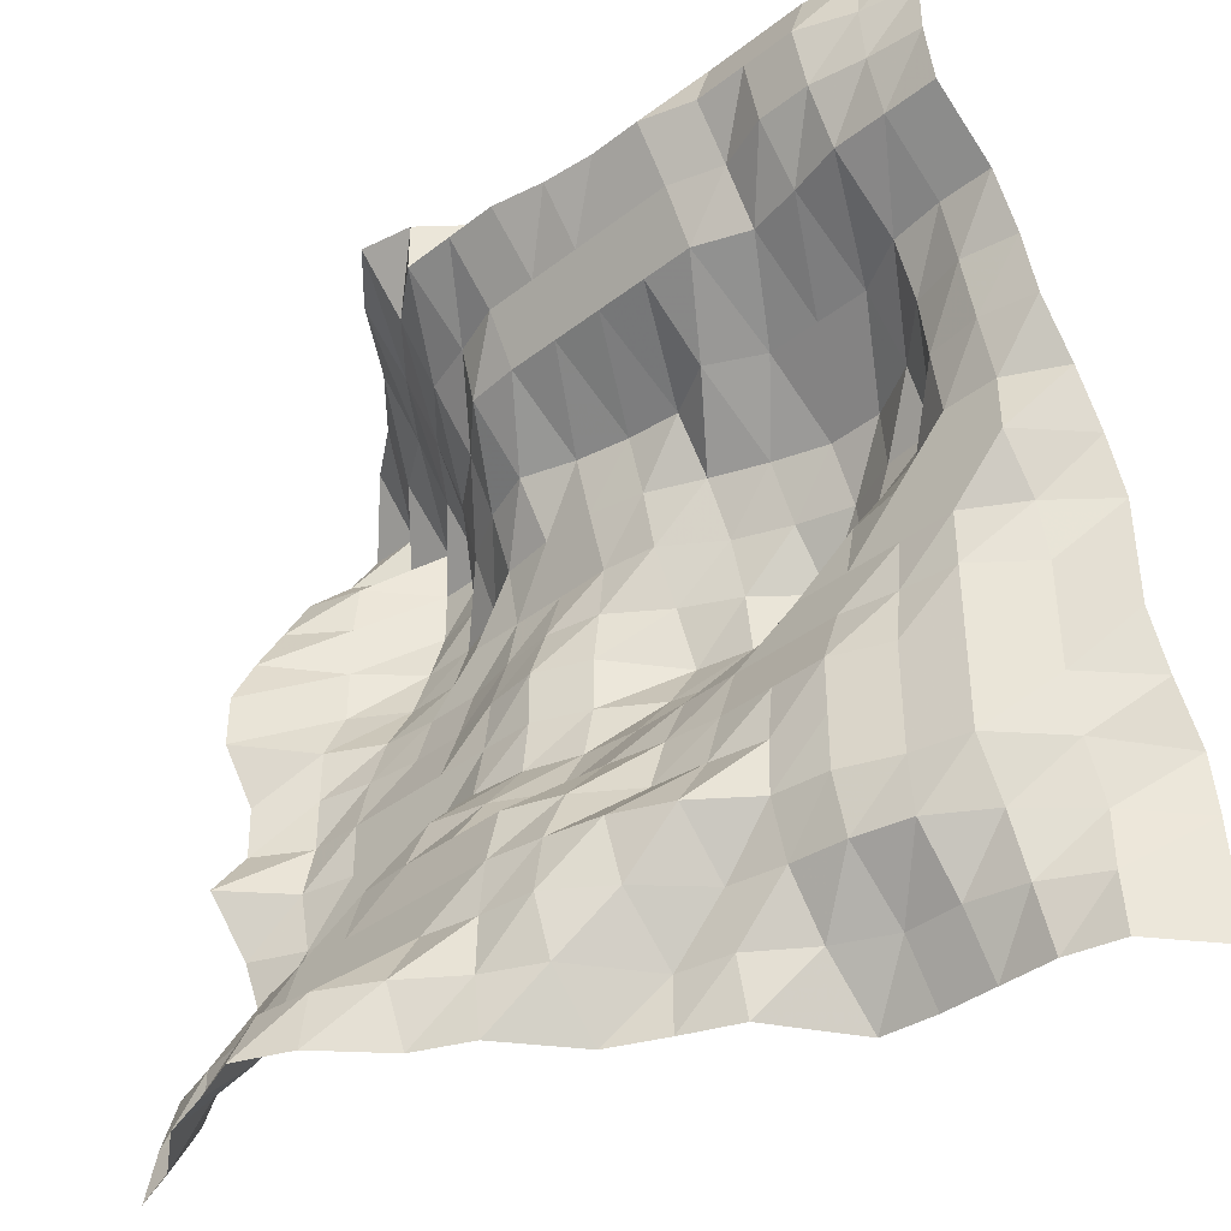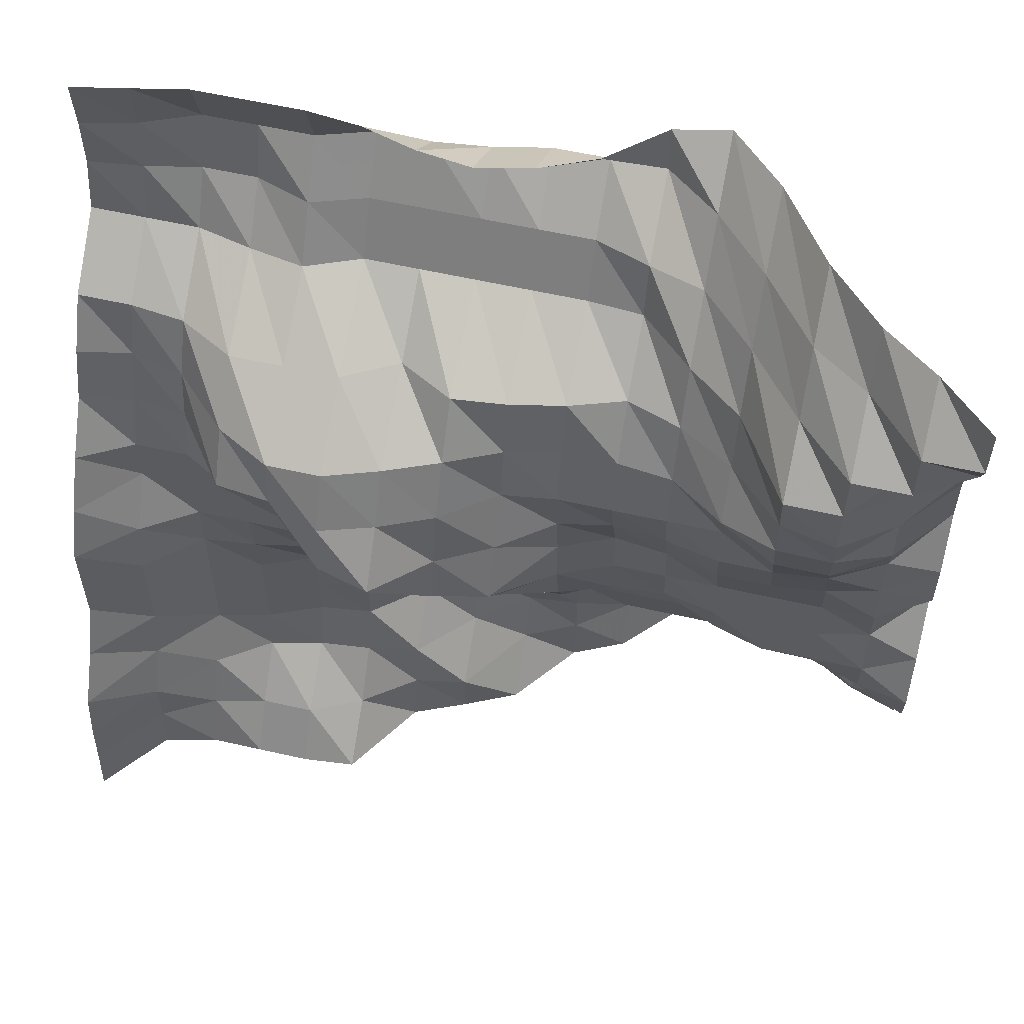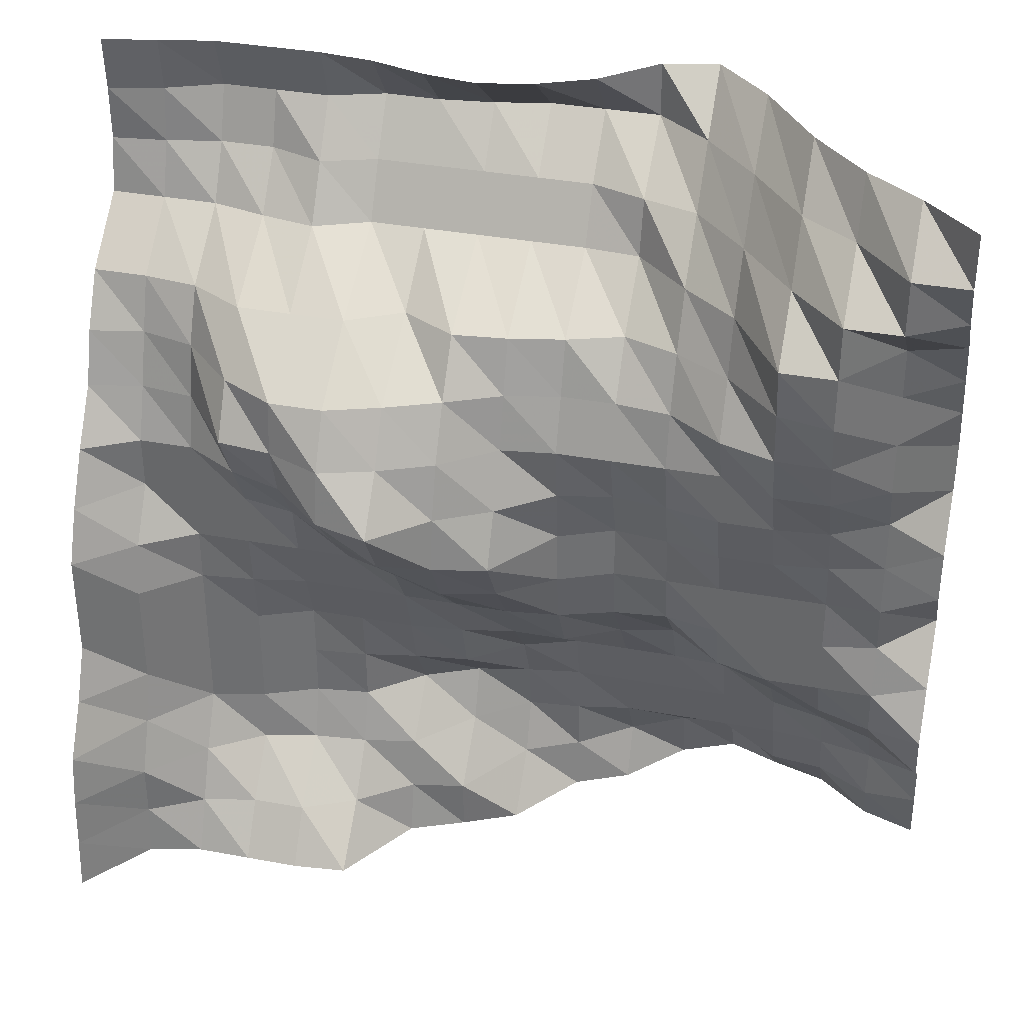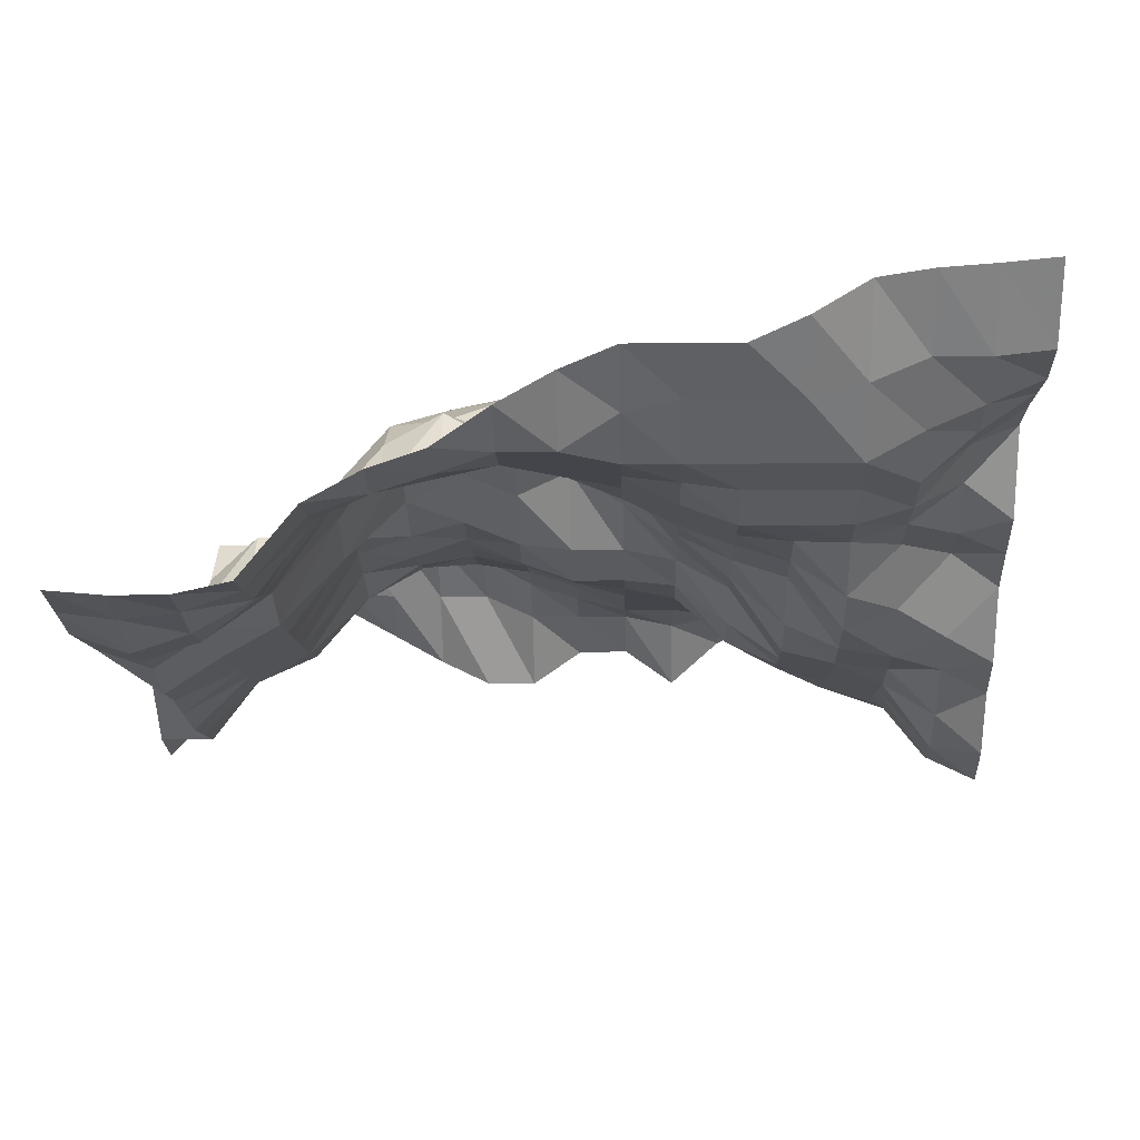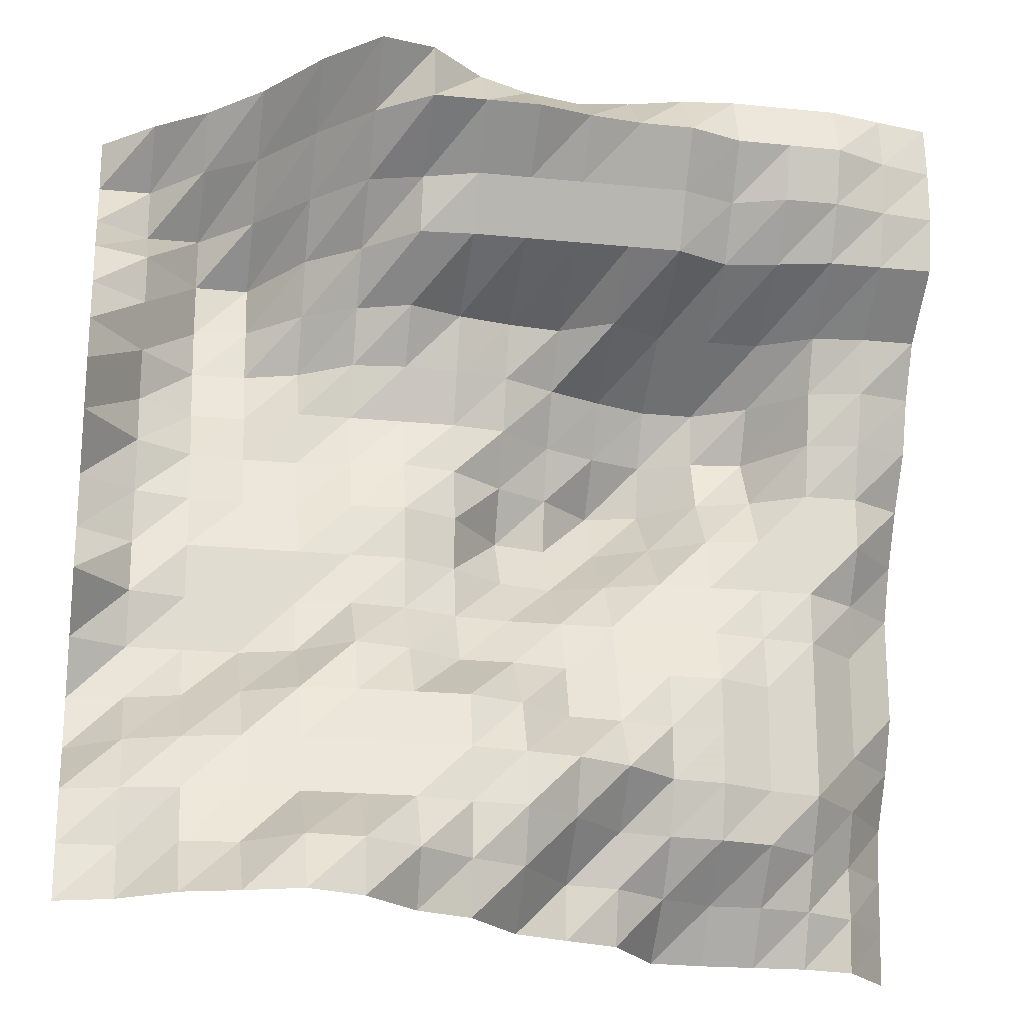
<metadata>
{"format":"obj","ext":"obj","renderer":"f3d","projection":"perspective","resolution":1024,"background":"white","views":[{"elev":-39.7,"azim":43.6,"up":"+Z"},{"elev":58.0,"azim":-166.7,"up":"+Z"},{"elev":35.7,"azim":-166.2,"up":"+Z"},{"elev":-9.2,"azim":91.6,"up":"+Y"},{"elev":-20.4,"azim":-10.4,"up":"+Z"}]}
</metadata>
<code>
v 1406 175.1 984.4
v 1406 174.2 993.2
v 1406 173.6 1002
v 1406 172.3 1011
v 1406 167.1 1020
v 1406 163.1 1028
v 1406 163.1 1037
v 1406 163.1 1046
v 1406 159.5 1055
v 1406 154.6 1063
v 1406 148.6 1072
v 1406 145.7 1081
v 1406 140.9 1090
v 1406 130.3 1099
v 1406 128.4 1107
v 1406 128.4 1116
v 1406 129.1 1125
v 1397 164.1 984.4
v 1397 163.2 993.2
v 1397 163.2 1002
v 1397 159.5 1011
v 1397 157.3 1020
v 1397 157.3 1028
v 1397 157.3 1037
v 1397 155.4 1046
v 1397 149.8 1055
v 1397 149.8 1063
v 1397 146.7 1072
v 1397 143.9 1081
v 1397 140.9 1090
v 1397 130.3 1099
v 1397 127.3 1107
v 1397 126.2 1116
v 1397 127.3 1125
v 1389 162 984.4
v 1389 158.3 993.2
v 1389 154.5 1002
v 1389 149.8 1011
v 1389 149.8 1020
v 1389 149.8 1028
v 1389 149.8 1037
v 1389 149.8 1046
v 1389 149.8 1055
v 1389 149.8 1063
v 1389 147.8 1072
v 1389 146.1 1081
v 1389 142 1090
v 1389 130.3 1099
v 1389 125.4 1107
v 1389 122.5 1116
v 1389 125.5 1125
v 1380 162 984.4
v 1380 156.2 993.2
v 1380 148.6 1002
v 1380 147.7 1011
v 1380 147.7 1020
v 1380 147.7 1028
v 1380 148.8 1037
v 1380 149.8 1046
v 1380 149.8 1055
v 1380 154.8 1063
v 1380 159.5 1072
v 1380 154.7 1081
v 1380 146.8 1090
v 1380 132.3 1099
v 1380 125.4 1107
v 1380 122.5 1116
v 1380 125.5 1125
v 1371 162 984.4
v 1371 156.2 993.2
v 1371 146.5 1002
v 1371 143.9 1011
v 1371 143.9 1020
v 1371 143.9 1028
v 1371 147.1 1037
v 1371 149.8 1046
v 1371 151.6 1055
v 1371 157.7 1063
v 1371 160.5 1072
v 1371 159.5 1081
v 1371 146.8 1090
v 1371 133.9 1099
v 1371 128.4 1107
v 1371 122.5 1116
v 1371 125.5 1125
v 1362 161.1 984.4
v 1362 152 993.2
v 1362 145.6 1002
v 1362 142.8 1011
v 1362 143 1020
v 1362 143.9 1028
v 1362 147.1 1037
v 1362 149.8 1046
v 1362 157.7 1055
v 1362 165.6 1063
v 1362 164.1 1072
v 1362 159.5 1081
v 1362 146.8 1090
v 1362 130.3 1099
v 1362 125.4 1107
v 1362 119.6 1116
v 1362 126.5 1125
v 1354 147.7 984.4
v 1354 145.6 993.2
v 1354 143.9 1002
v 1354 135.7 1011
v 1354 141.3 1020
v 1354 143.9 1028
v 1354 147.1 1037
v 1354 153 1046
v 1354 162.6 1055
v 1354 168 1063
v 1354 161.3 1072
v 1354 156.5 1081
v 1354 142 1090
v 1354 130.3 1099
v 1354 125.4 1107
v 1354 119.6 1116
v 1354 129.1 1125
v 1345 143.9 984.4
v 1345 143.9 993.2
v 1345 134.9 1002
v 1345 131.7 1011
v 1345 140.2 1020
v 1345 143 1028
v 1345 147.1 1037
v 1345 156.2 1046
v 1345 161.5 1055
v 1345 160.2 1063
v 1345 157.5 1072
v 1345 152.8 1081
v 1345 146.8 1090
v 1345 130.3 1099
v 1345 125.4 1107
v 1345 118.6 1116
v 1345 130.3 1125
v 1336 139.8 984.4
v 1336 131.5 993.2
v 1336 128.4 1002
v 1336 129.8 1011
v 1336 133.8 1020
v 1336 141.3 1028
v 1336 147.1 1037
v 1336 153.9 1046
v 1336 159.5 1055
v 1336 155.5 1063
v 1336 151 1072
v 1336 148.7 1081
v 1336 145.8 1090
v 1336 130.3 1099
v 1336 125.4 1107
v 1336 116.7 1116
v 1336 128.4 1125
v 1327 128.4 984.4
v 1327 127.3 993.2
v 1327 127.5 1002
v 1327 128.4 1011
v 1327 130.5 1020
v 1327 141.3 1028
v 1327 146 1037
v 1327 147.8 1046
v 1327 147.8 1055
v 1327 148.8 1063
v 1327 149.8 1072
v 1327 146.7 1081
v 1327 143.9 1090
v 1327 130.3 1099
v 1327 125.4 1107
v 1327 116.7 1116
v 1327 124.5 1125
v 1318 124.2 984.4
v 1318 120.6 993.2
v 1318 125.8 1002
v 1318 128.4 1011
v 1318 130.5 1020
v 1318 136.5 1028
v 1318 143 1037
v 1318 143.9 1046
v 1318 143.9 1055
v 1318 147 1063
v 1318 149.8 1072
v 1318 146.7 1081
v 1318 140.9 1090
v 1318 130.9 1099
v 1318 128.4 1107
v 1318 116.7 1116
v 1318 116.7 1125
v 1310 114.8 984.4
v 1310 115.8 993.2
v 1310 125.8 1002
v 1310 128.4 1011
v 1310 130.5 1020
v 1310 134.4 1028
v 1310 142.1 1037
v 1310 143.9 1046
v 1310 145 1055
v 1310 147.9 1063
v 1310 149.8 1072
v 1310 147.7 1081
v 1310 143.9 1090
v 1310 139.1 1099
v 1310 130.9 1107
v 1310 123.5 1116
v 1310 114.8 1125
v 1301 110.9 984.4
v 1301 115 993.2
v 1301 125.8 1002
v 1301 128.4 1011
v 1301 131.1 1020
v 1301 141.3 1028
v 1301 143.9 1037
v 1301 143.9 1046
v 1301 147 1055
v 1301 149.8 1063
v 1301 149.8 1072
v 1301 153.7 1081
v 1301 149 1090
v 1301 145.9 1099
v 1301 140 1107
v 1301 132.9 1116
v 1301 123.5 1125
v 1292 114.2 984.4
v 1292 122.5 993.2
v 1292 125.8 1002
v 1292 128.4 1011
v 1292 135.3 1020
v 1292 143.9 1028
v 1292 143.9 1037
v 1292 143.9 1046
v 1292 147 1055
v 1292 149.8 1063
v 1292 153.7 1072
v 1292 156.5 1081
v 1292 157.6 1090
v 1292 159.5 1099
v 1292 150.6 1107
v 1292 143.9 1116
v 1292 135.8 1125
v 1283 116.8 984.4
v 1283 123.6 993.2
v 1283 126.6 1002
v 1283 130.5 1011
v 1283 139.1 1020
v 1283 143.9 1028
v 1283 143.9 1037
v 1283 143.9 1046
v 1283 146 1055
v 1283 148.9 1063
v 1283 153.7 1072
v 1283 156.7 1081
v 1283 159.5 1090
v 1283 159.5 1099
v 1283 159.5 1107
v 1283 150 1116
v 1283 144.9 1125
v 1274 123.6 984.4
v 1274 128.4 993.2
v 1274 128.4 1002
v 1274 133.9 1011
v 1274 142.1 1020
v 1274 143.9 1028
v 1274 142.1 1037
v 1274 143.9 1046
v 1274 143.9 1055
v 1274 143.9 1063
v 1274 147.9 1072
v 1274 147.9 1081
v 1274 147.9 1090
v 1274 148.9 1099
v 1274 159.5 1107
v 1274 159.5 1116
v 1274 151.3 1125
v 1266 126.6 984.4
v 1266 128.4 993.2
v 1266 131.1 1002
v 1266 141.3 1011
v 1266 143.9 1020
v 1266 139.9 1028
v 1266 132.3 1037
v 1266 138.4 1046
v 1266 138.2 1055
v 1266 132.3 1063
v 1266 132.3 1072
v 1266 136.4 1081
v 1266 141.2 1090
v 1266 146 1099
v 1266 154.2 1107
v 1266 159.5 1116
v 1266 159.5 1125
f 1 18 2
f 18 19 2
f 2 19 3
f 19 20 3
f 3 20 4
f 20 21 4
f 4 21 5
f 21 22 5
f 5 22 6
f 22 23 6
f 6 23 7
f 23 24 7
f 7 24 8
f 24 25 8
f 8 25 9
f 25 26 9
f 9 26 10
f 26 27 10
f 10 27 11
f 27 28 11
f 11 28 12
f 28 29 12
f 12 29 13
f 29 30 13
f 13 30 14
f 30 31 14
f 14 31 15
f 31 32 15
f 15 32 16
f 32 33 16
f 16 33 17
f 33 34 17
f 18 35 19
f 35 36 19
f 19 36 20
f 36 37 20
f 20 37 21
f 37 38 21
f 21 38 22
f 38 39 22
f 22 39 23
f 39 40 23
f 23 40 24
f 40 41 24
f 24 41 25
f 41 42 25
f 25 42 26
f 42 43 26
f 26 43 27
f 43 44 27
f 27 44 28
f 44 45 28
f 28 45 29
f 45 46 29
f 29 46 30
f 46 47 30
f 30 47 31
f 47 48 31
f 31 48 32
f 48 49 32
f 32 49 33
f 49 50 33
f 33 50 34
f 50 51 34
f 35 52 36
f 52 53 36
f 36 53 37
f 53 54 37
f 37 54 38
f 54 55 38
f 38 55 39
f 55 56 39
f 39 56 40
f 56 57 40
f 40 57 41
f 57 58 41
f 41 58 42
f 58 59 42
f 42 59 43
f 59 60 43
f 43 60 44
f 60 61 44
f 44 61 45
f 61 62 45
f 45 62 46
f 62 63 46
f 46 63 47
f 63 64 47
f 47 64 48
f 64 65 48
f 48 65 49
f 65 66 49
f 49 66 50
f 66 67 50
f 50 67 51
f 67 68 51
f 52 69 53
f 69 70 53
f 53 70 54
f 70 71 54
f 54 71 55
f 71 72 55
f 55 72 56
f 72 73 56
f 56 73 57
f 73 74 57
f 57 74 58
f 74 75 58
f 58 75 59
f 75 76 59
f 59 76 60
f 76 77 60
f 60 77 61
f 77 78 61
f 61 78 62
f 78 79 62
f 62 79 63
f 79 80 63
f 63 80 64
f 80 81 64
f 64 81 65
f 81 82 65
f 65 82 66
f 82 83 66
f 66 83 67
f 83 84 67
f 67 84 68
f 84 85 68
f 69 86 70
f 86 87 70
f 70 87 71
f 87 88 71
f 71 88 72
f 88 89 72
f 72 89 73
f 89 90 73
f 73 90 74
f 90 91 74
f 74 91 75
f 91 92 75
f 75 92 76
f 92 93 76
f 76 93 77
f 93 94 77
f 77 94 78
f 94 95 78
f 78 95 79
f 95 96 79
f 79 96 80
f 96 97 80
f 80 97 81
f 97 98 81
f 81 98 82
f 98 99 82
f 82 99 83
f 99 100 83
f 83 100 84
f 100 101 84
f 84 101 85
f 101 102 85
f 86 103 87
f 103 104 87
f 87 104 88
f 104 105 88
f 88 105 89
f 105 106 89
f 89 106 90
f 106 107 90
f 90 107 91
f 107 108 91
f 91 108 92
f 108 109 92
f 92 109 93
f 109 110 93
f 93 110 94
f 110 111 94
f 94 111 95
f 111 112 95
f 95 112 96
f 112 113 96
f 96 113 97
f 113 114 97
f 97 114 98
f 114 115 98
f 98 115 99
f 115 116 99
f 99 116 100
f 116 117 100
f 100 117 101
f 117 118 101
f 101 118 102
f 118 119 102
f 103 120 104
f 120 121 104
f 104 121 105
f 121 122 105
f 105 122 106
f 122 123 106
f 106 123 107
f 123 124 107
f 107 124 108
f 124 125 108
f 108 125 109
f 125 126 109
f 109 126 110
f 126 127 110
f 110 127 111
f 127 128 111
f 111 128 112
f 128 129 112
f 112 129 113
f 129 130 113
f 113 130 114
f 130 131 114
f 114 131 115
f 131 132 115
f 115 132 116
f 132 133 116
f 116 133 117
f 133 134 117
f 117 134 118
f 134 135 118
f 118 135 119
f 135 136 119
f 120 137 121
f 137 138 121
f 121 138 122
f 138 139 122
f 122 139 123
f 139 140 123
f 123 140 124
f 140 141 124
f 124 141 125
f 141 142 125
f 125 142 126
f 142 143 126
f 126 143 127
f 143 144 127
f 127 144 128
f 144 145 128
f 128 145 129
f 145 146 129
f 129 146 130
f 146 147 130
f 130 147 131
f 147 148 131
f 131 148 132
f 148 149 132
f 132 149 133
f 149 150 133
f 133 150 134
f 150 151 134
f 134 151 135
f 151 152 135
f 135 152 136
f 152 153 136
f 137 154 138
f 154 155 138
f 138 155 139
f 155 156 139
f 139 156 140
f 156 157 140
f 140 157 141
f 157 158 141
f 141 158 142
f 158 159 142
f 142 159 143
f 159 160 143
f 143 160 144
f 160 161 144
f 144 161 145
f 161 162 145
f 145 162 146
f 162 163 146
f 146 163 147
f 163 164 147
f 147 164 148
f 164 165 148
f 148 165 149
f 165 166 149
f 149 166 150
f 166 167 150
f 150 167 151
f 167 168 151
f 151 168 152
f 168 169 152
f 152 169 153
f 169 170 153
f 154 171 155
f 171 172 155
f 155 172 156
f 172 173 156
f 156 173 157
f 173 174 157
f 157 174 158
f 174 175 158
f 158 175 159
f 175 176 159
f 159 176 160
f 176 177 160
f 160 177 161
f 177 178 161
f 161 178 162
f 178 179 162
f 162 179 163
f 179 180 163
f 163 180 164
f 180 181 164
f 164 181 165
f 181 182 165
f 165 182 166
f 182 183 166
f 166 183 167
f 183 184 167
f 167 184 168
f 184 185 168
f 168 185 169
f 185 186 169
f 169 186 170
f 186 187 170
f 171 188 172
f 188 189 172
f 172 189 173
f 189 190 173
f 173 190 174
f 190 191 174
f 174 191 175
f 191 192 175
f 175 192 176
f 192 193 176
f 176 193 177
f 193 194 177
f 177 194 178
f 194 195 178
f 178 195 179
f 195 196 179
f 179 196 180
f 196 197 180
f 180 197 181
f 197 198 181
f 181 198 182
f 198 199 182
f 182 199 183
f 199 200 183
f 183 200 184
f 200 201 184
f 184 201 185
f 201 202 185
f 185 202 186
f 202 203 186
f 186 203 187
f 203 204 187
f 188 205 189
f 205 206 189
f 189 206 190
f 206 207 190
f 190 207 191
f 207 208 191
f 191 208 192
f 208 209 192
f 192 209 193
f 209 210 193
f 193 210 194
f 210 211 194
f 194 211 195
f 211 212 195
f 195 212 196
f 212 213 196
f 196 213 197
f 213 214 197
f 197 214 198
f 214 215 198
f 198 215 199
f 215 216 199
f 199 216 200
f 216 217 200
f 200 217 201
f 217 218 201
f 201 218 202
f 218 219 202
f 202 219 203
f 219 220 203
f 203 220 204
f 220 221 204
f 205 222 206
f 222 223 206
f 206 223 207
f 223 224 207
f 207 224 208
f 224 225 208
f 208 225 209
f 225 226 209
f 209 226 210
f 226 227 210
f 210 227 211
f 227 228 211
f 211 228 212
f 228 229 212
f 212 229 213
f 229 230 213
f 213 230 214
f 230 231 214
f 214 231 215
f 231 232 215
f 215 232 216
f 232 233 216
f 216 233 217
f 233 234 217
f 217 234 218
f 234 235 218
f 218 235 219
f 235 236 219
f 219 236 220
f 236 237 220
f 220 237 221
f 237 238 221
f 222 239 223
f 239 240 223
f 223 240 224
f 240 241 224
f 224 241 225
f 241 242 225
f 225 242 226
f 242 243 226
f 226 243 227
f 243 244 227
f 227 244 228
f 244 245 228
f 228 245 229
f 245 246 229
f 229 246 230
f 246 247 230
f 230 247 231
f 247 248 231
f 231 248 232
f 248 249 232
f 232 249 233
f 249 250 233
f 233 250 234
f 250 251 234
f 234 251 235
f 251 252 235
f 235 252 236
f 252 253 236
f 236 253 237
f 253 254 237
f 237 254 238
f 254 255 238
f 239 256 240
f 256 257 240
f 240 257 241
f 257 258 241
f 241 258 242
f 258 259 242
f 242 259 243
f 259 260 243
f 243 260 244
f 260 261 244
f 244 261 245
f 261 262 245
f 245 262 246
f 262 263 246
f 246 263 247
f 263 264 247
f 247 264 248
f 264 265 248
f 248 265 249
f 265 266 249
f 249 266 250
f 266 267 250
f 250 267 251
f 267 268 251
f 251 268 252
f 268 269 252
f 252 269 253
f 269 270 253
f 253 270 254
f 270 271 254
f 254 271 255
f 271 272 255
f 256 273 257
f 273 274 257
f 257 274 258
f 274 275 258
f 258 275 259
f 275 276 259
f 259 276 260
f 276 277 260
f 260 277 261
f 277 278 261
f 261 278 262
f 278 279 262
f 262 279 263
f 279 280 263
f 263 280 264
f 280 281 264
f 264 281 265
f 281 282 265
f 265 282 266
f 282 283 266
f 266 283 267
f 283 284 267
f 267 284 268
f 284 285 268
f 268 285 269
f 285 286 269
f 269 286 270
f 286 287 270
f 270 287 271
f 287 288 271
f 271 288 272
f 288 289 272

</code>
